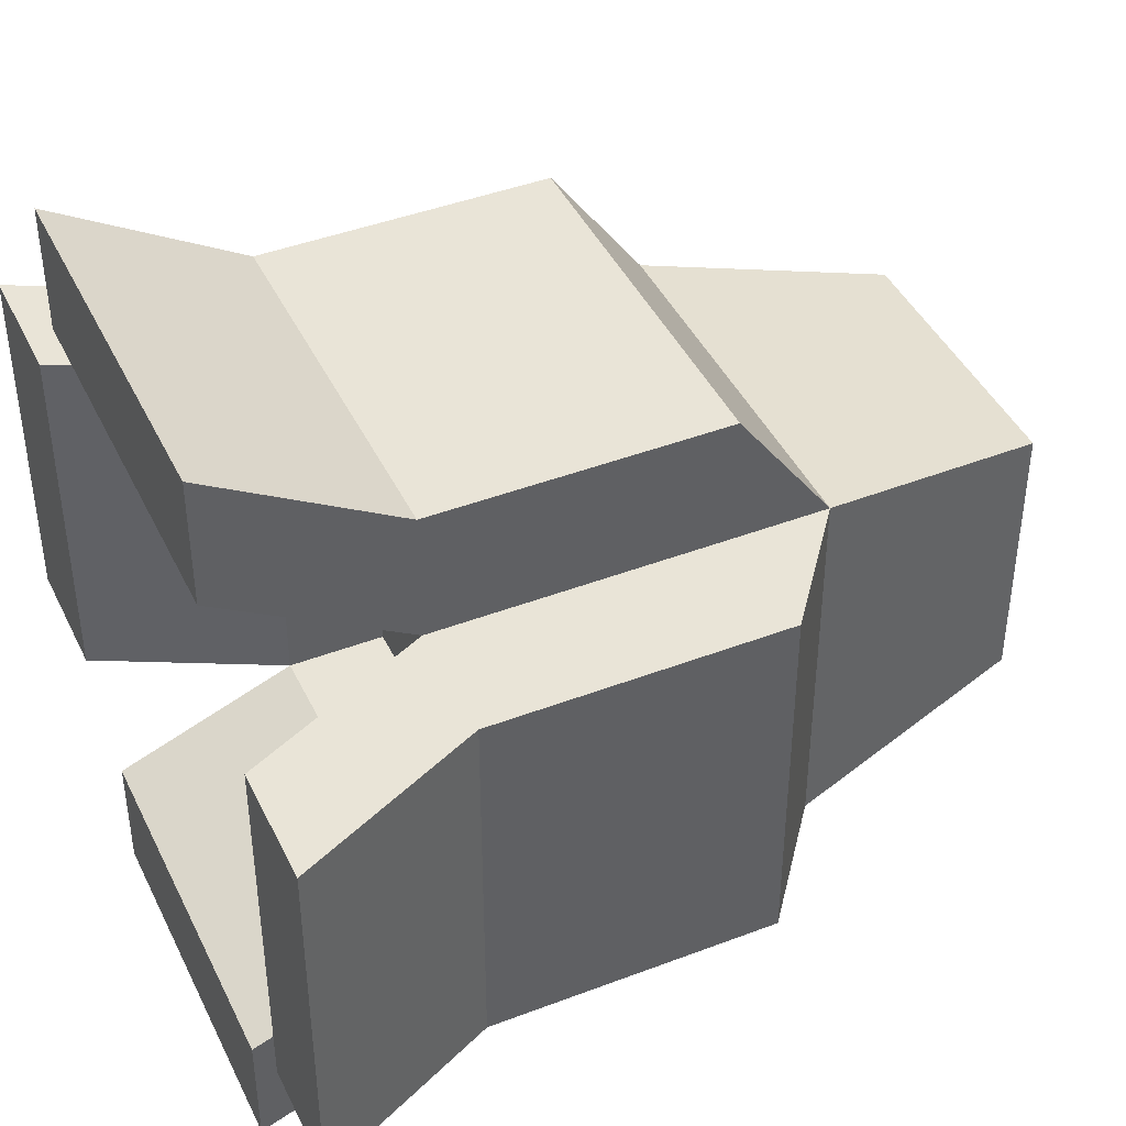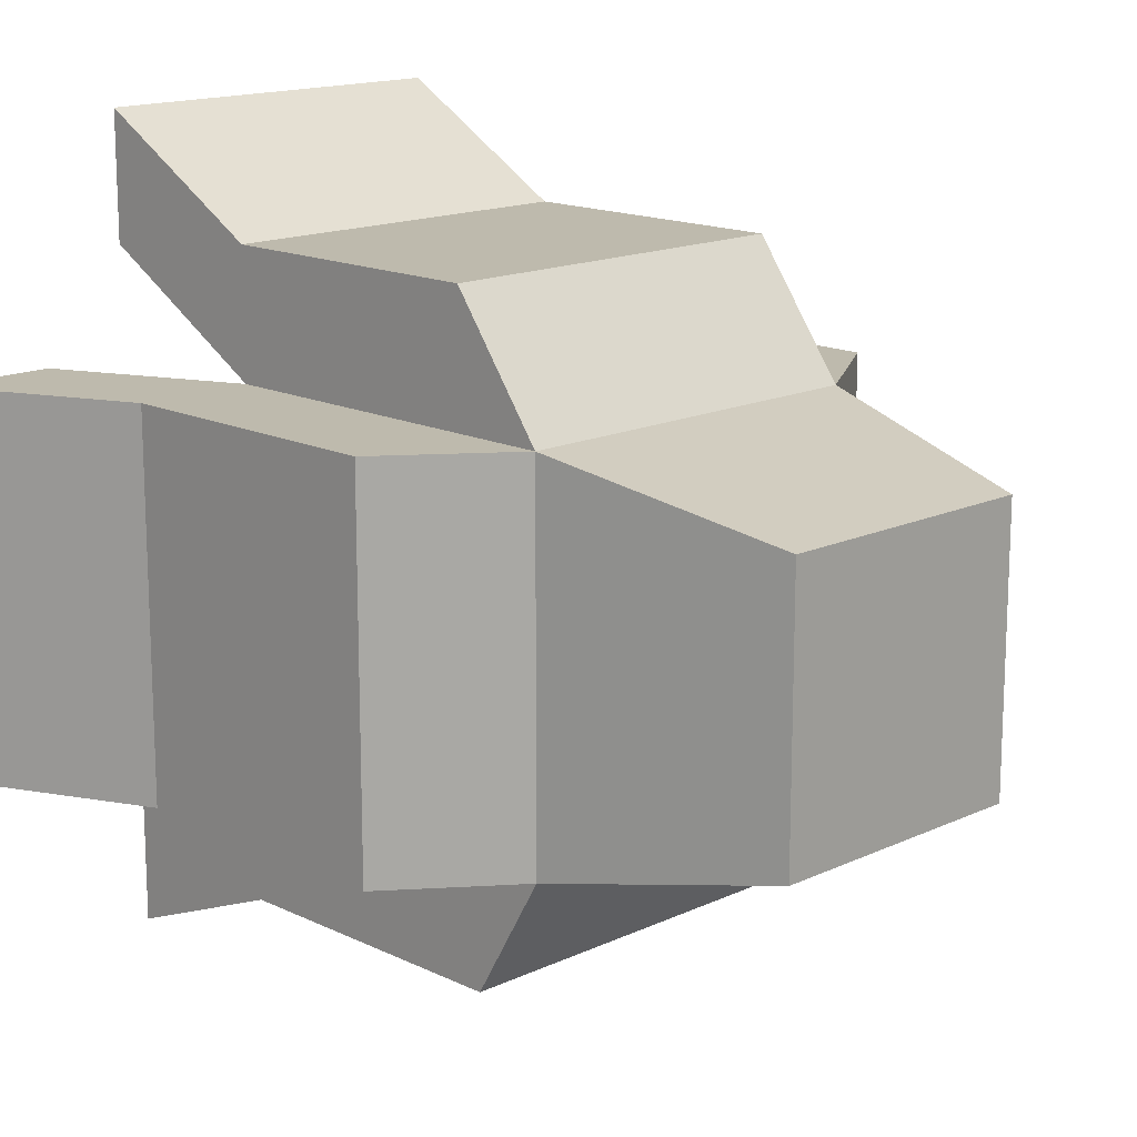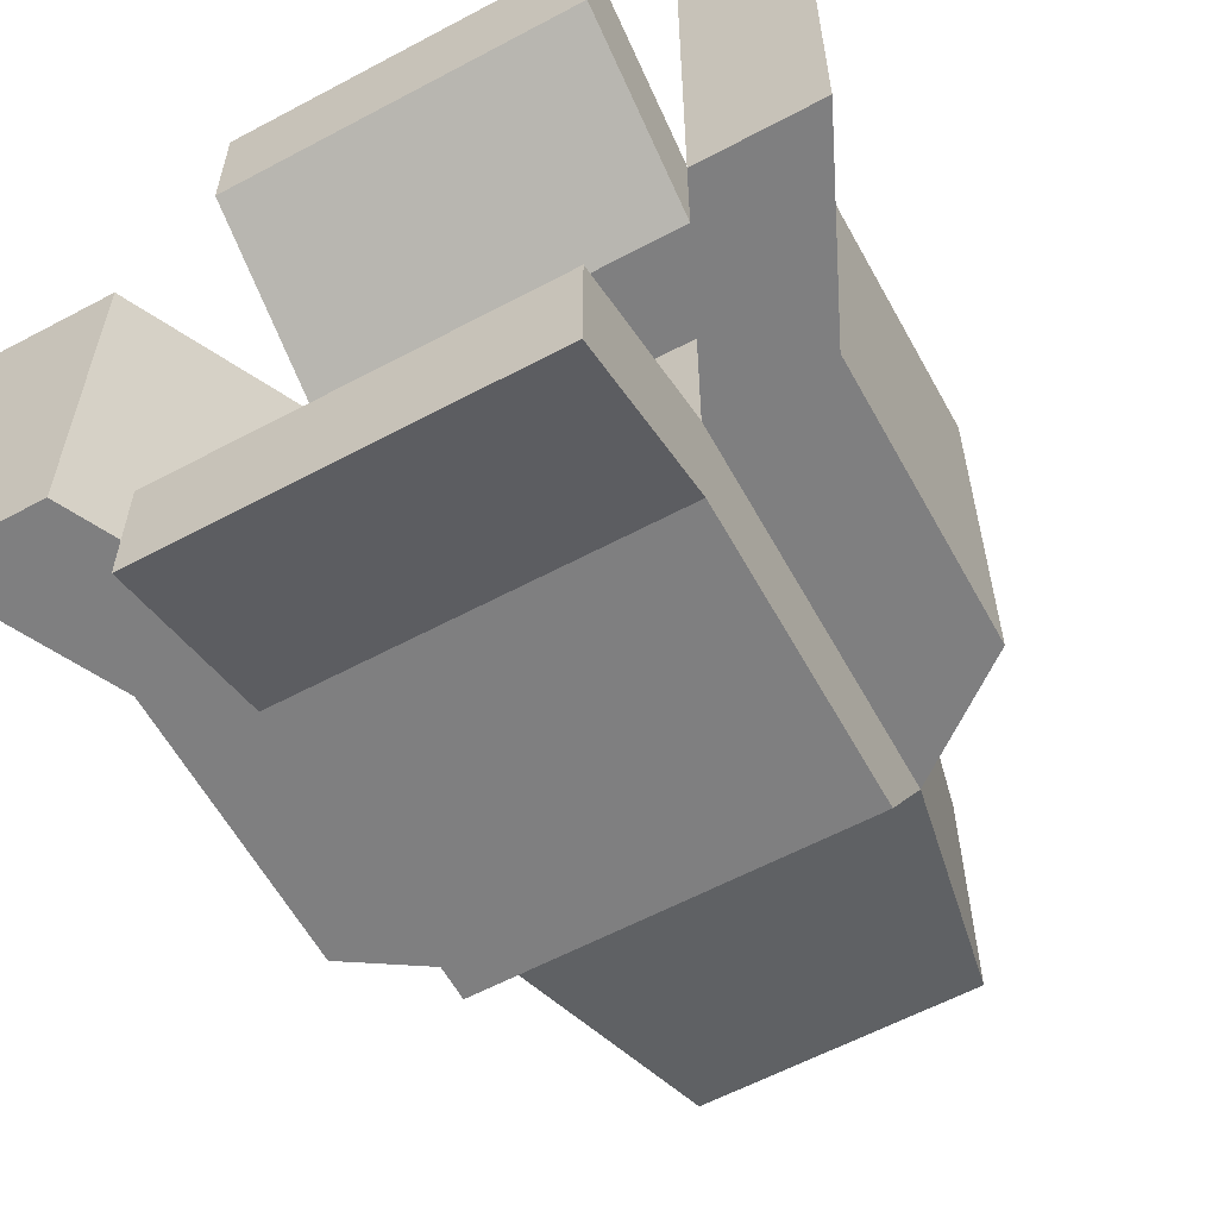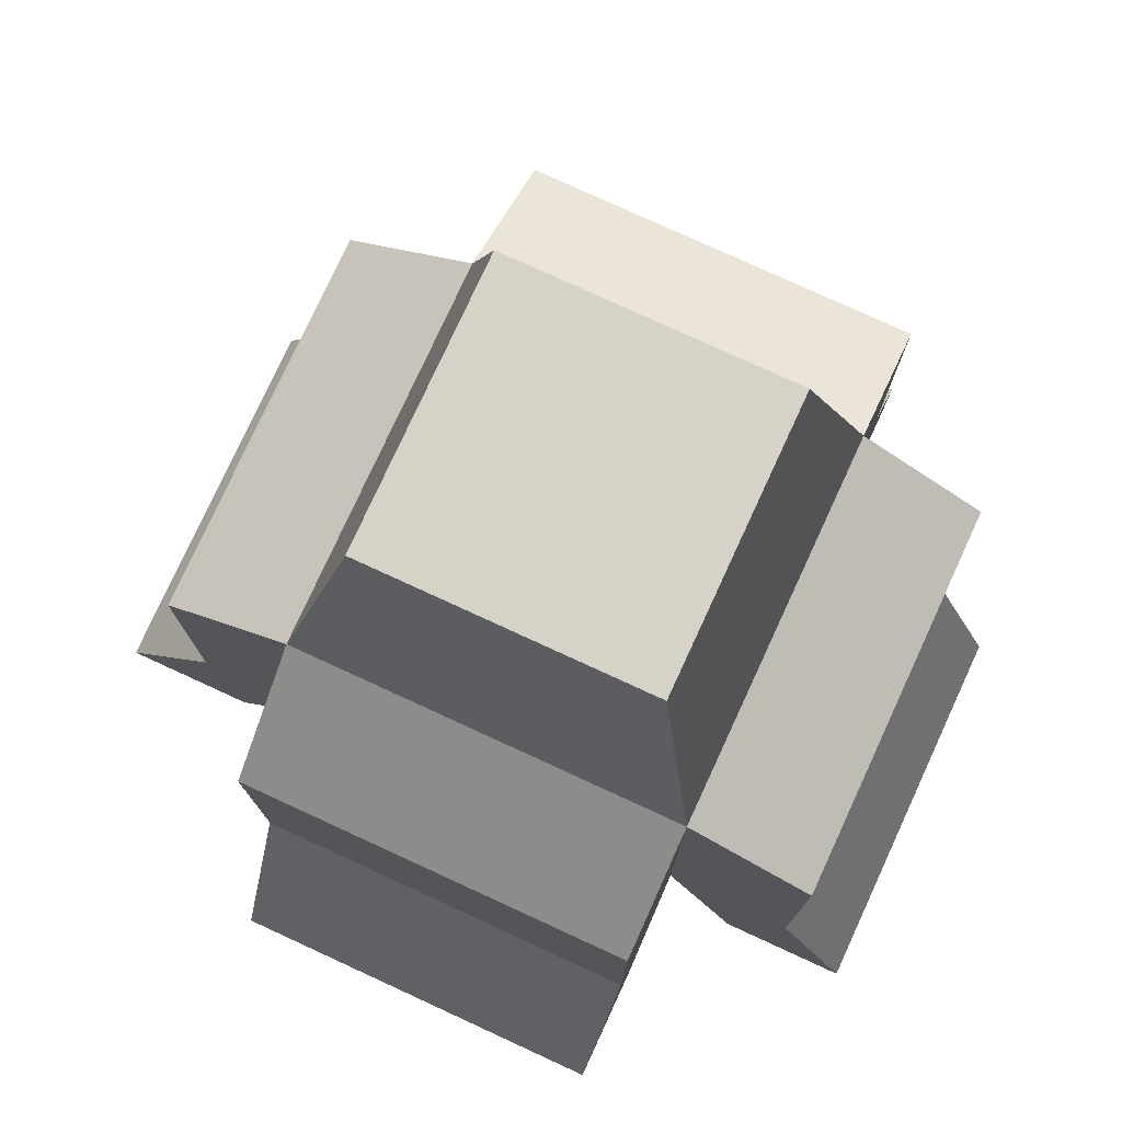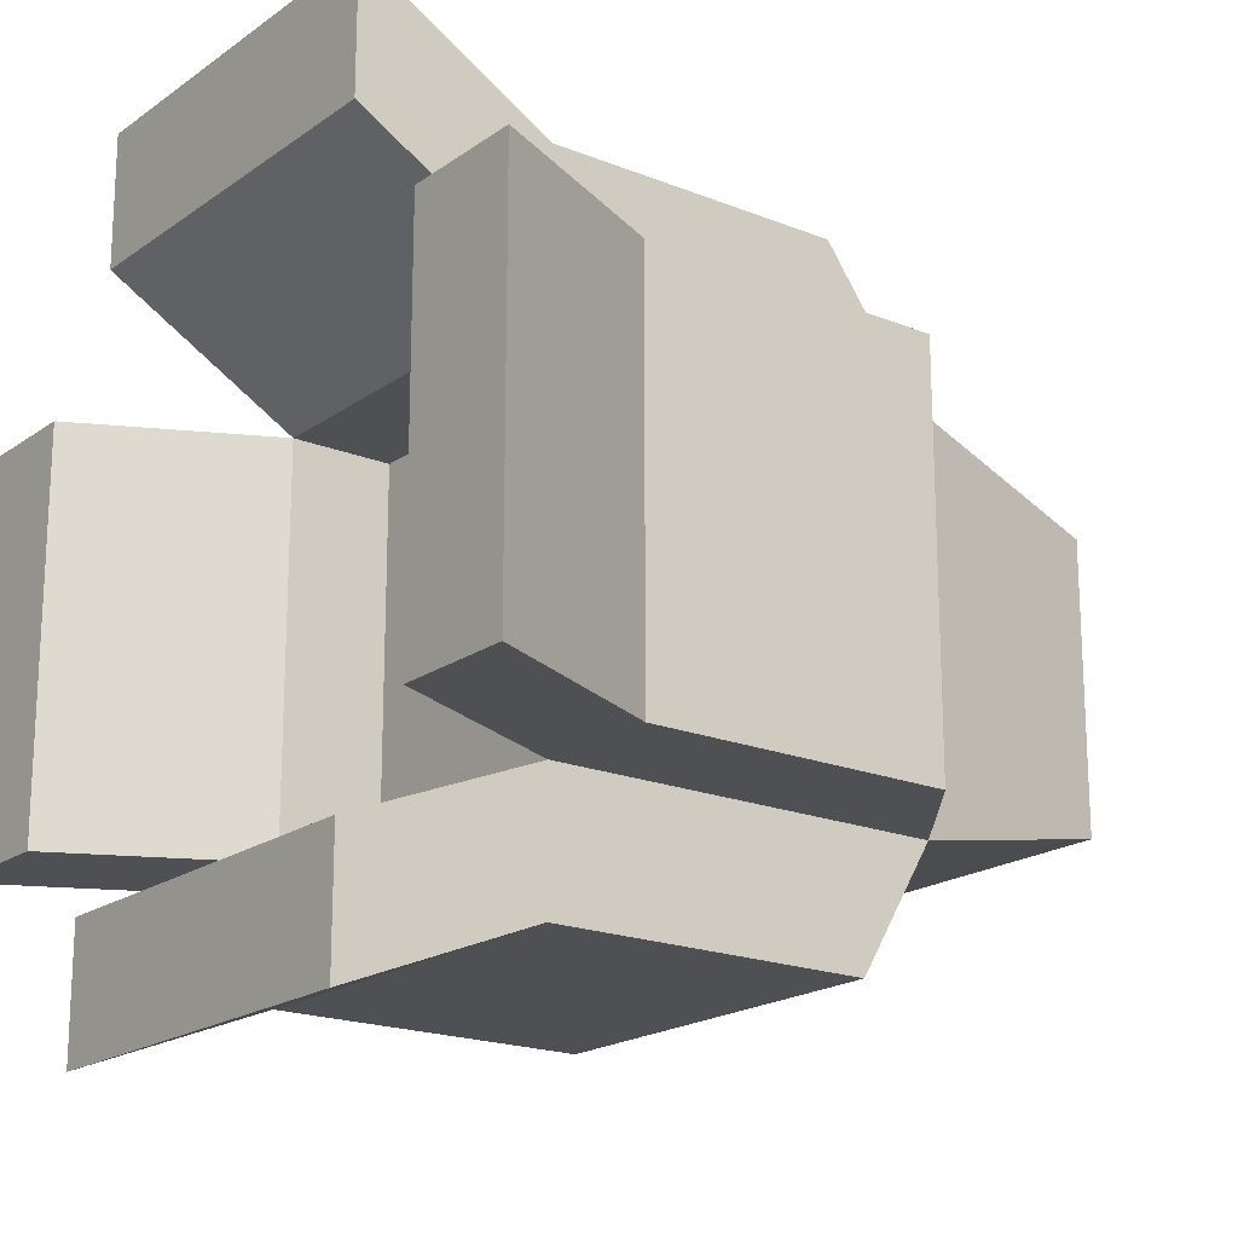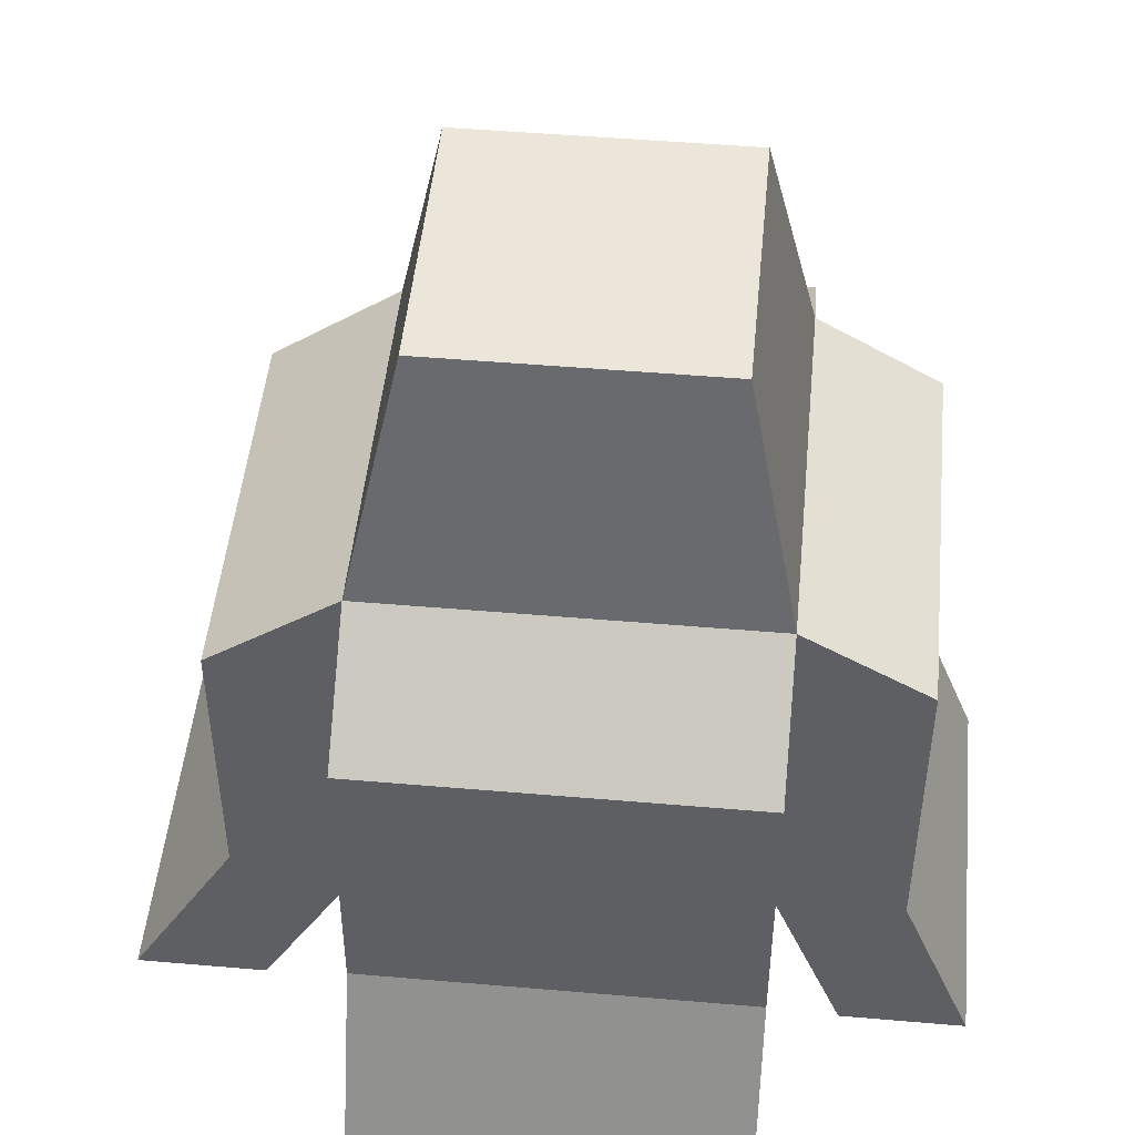
<metadata>
{"format":"obj","ext":"obj","renderer":"f3d","projection":"perspective","resolution":1024,"background":"white","views":[{"elev":42.9,"azim":-114.4,"up":"+Y"},{"elev":15.4,"azim":-44.6,"up":"+Y"},{"elev":-59.9,"azim":-151.3,"up":"+Y"},{"elev":77.6,"azim":-65.3,"up":"+Z"},{"elev":-19.0,"azim":-127.3,"up":"+Y"},{"elev":48.4,"azim":-84.5,"up":"+Z"}]}
</metadata>
<code>
o Cube
v 1 1 1
v 1 -1 1
v -1 1 1
v -1 -1 1
v 1 1 -1
v 1 -1 -1
v -1 1 -1
v -1 -1 -1
v -1 1.674 0.511
v -1 1.674 -1
v 1 1.674 0.511
v 1 1.674 -1
v 1 -1.649 -1
v -1 -1.649 -1
v 1 -1.649 0.6173
v -1 -1.649 0.6173
v 1.687 -1 0.5606
v 1.687 -1 -1
v 1.687 1 0.5606
v 1.687 1 -1
v -1.619 -1 -1
v -1.619 1 -1
v -1.619 1 0.5245
v -1.619 -1 0.5245
v 1 -1 -0.4757
v -1 -1 -0.4757
v -1 1 -0.4757
v 1 1 -0.4757
v -1 1.566 -1.976
v 0.9998 1.566 -1.976
v -1 2.24 -1.976
v 0.9998 2.24 -1.976
v -1.455 -1 -1.979
v -1.455 1 -1.979
v -2.074 -1 -1.979
v -2.074 1 -1.979
v 1.48 1 -1.965
v 1.48 -1 -1.965
v 2.167 1 -1.965
v 2.167 -1 -1.965
v 1 -1.384 -1.966
v -1 -1.384 -1.966
v 1 -2.033 -1.966
v -1 -2.033 -1.966
v 0.7302 0.7302 2.267
v 0.7302 -0.7302 2.267
v -0.7302 0.7302 2.267
v -0.7302 -0.7302 2.267
f 3 1 11 9
f 8 21 35 33
f 5 6 25 28
f 6 2 15 13
f 1 3 47 45
f 6 5 37 38
f 11 12 10 9
f 1 5 12 11
f 7 3 9 10
f 12 5 30 32
f 13 15 16 14
f 4 8 14 16
f 6 13 43 41
f 2 4 16 15
f 18 20 19 17
f 2 6 18 17
f 5 1 19 20
f 1 2 17 19
f 24 23 22 21
f 8 4 24 21
f 3 7 22 23
f 4 3 23 24
f 26 27 28 25
f 8 7 27 26
f 6 8 26 25
f 7 5 28 27
f 30 29 31 32
f 10 12 32 31
f 7 10 31 29
f 5 7 29 30
f 34 33 35 36
f 7 8 33 34
f 21 22 36 35
f 22 7 34 36
f 38 37 39 40
f 5 20 39 37
f 20 18 40 39
f 18 6 38 40
f 42 41 43 44
f 14 8 42 44
f 8 6 41 42
f 13 14 44 43
f 46 45 47 48
f 3 4 48 47
f 2 1 45 46
f 4 2 46 48

</code>
